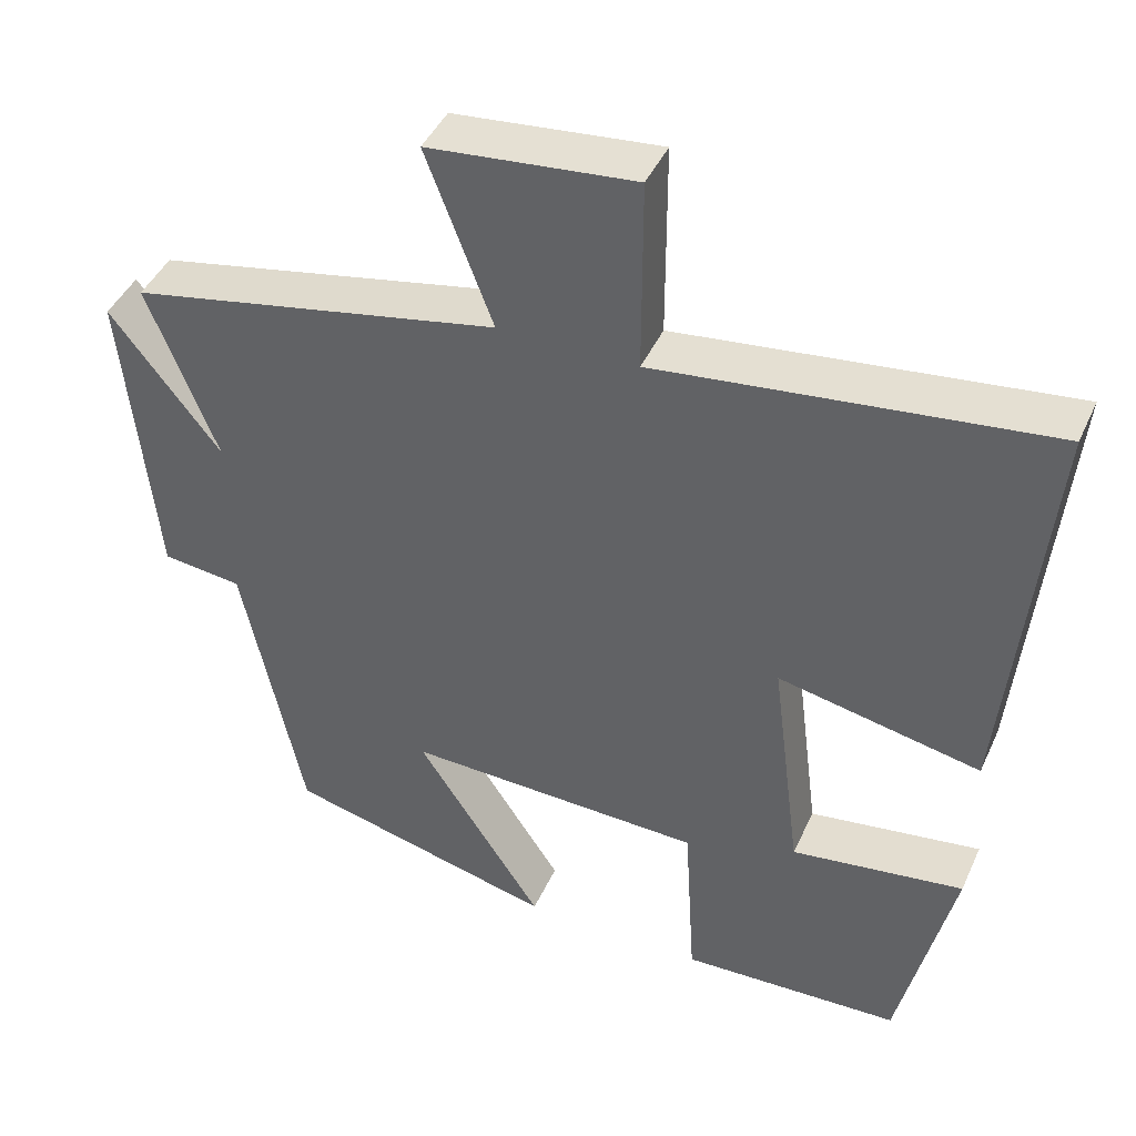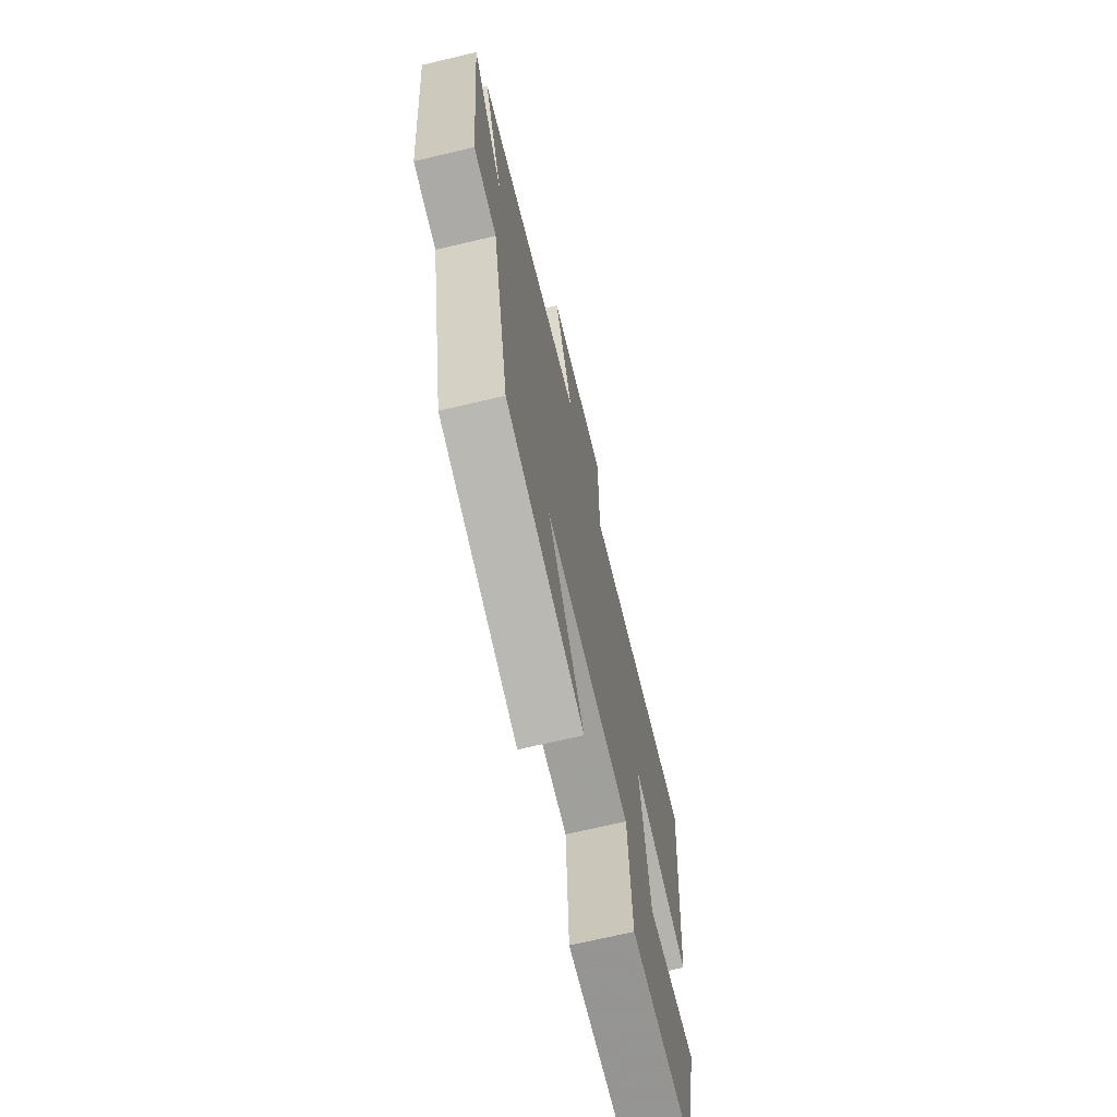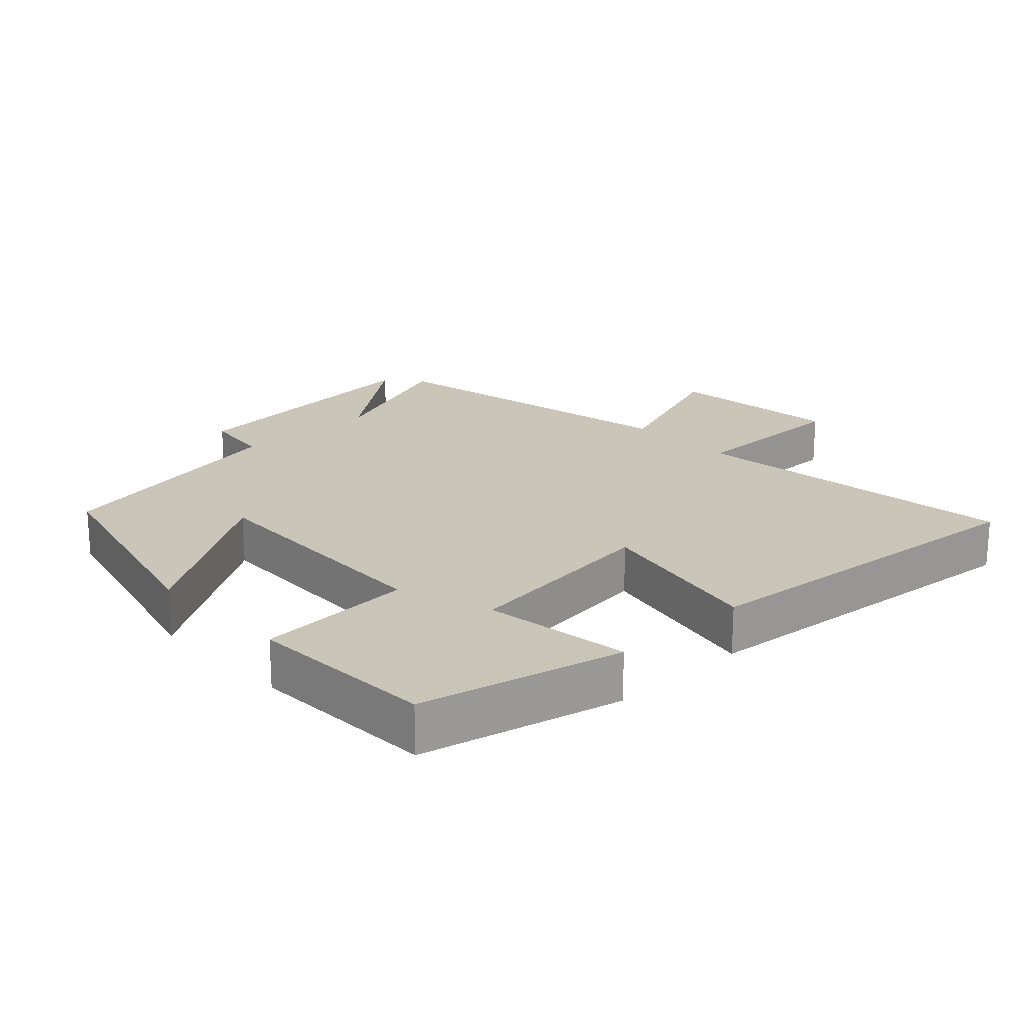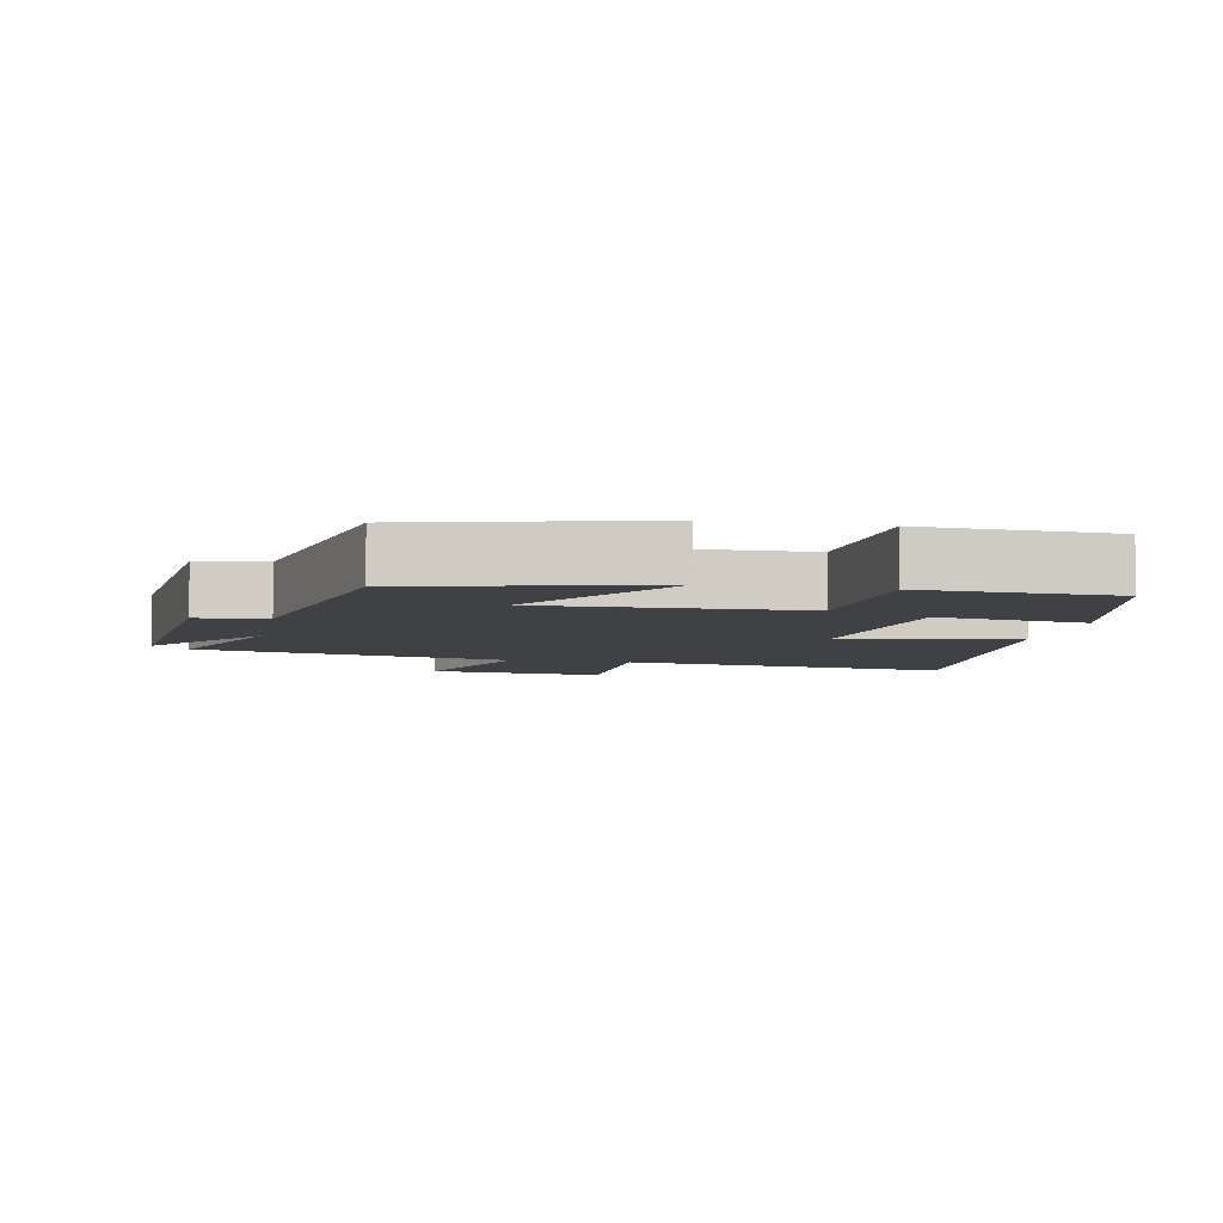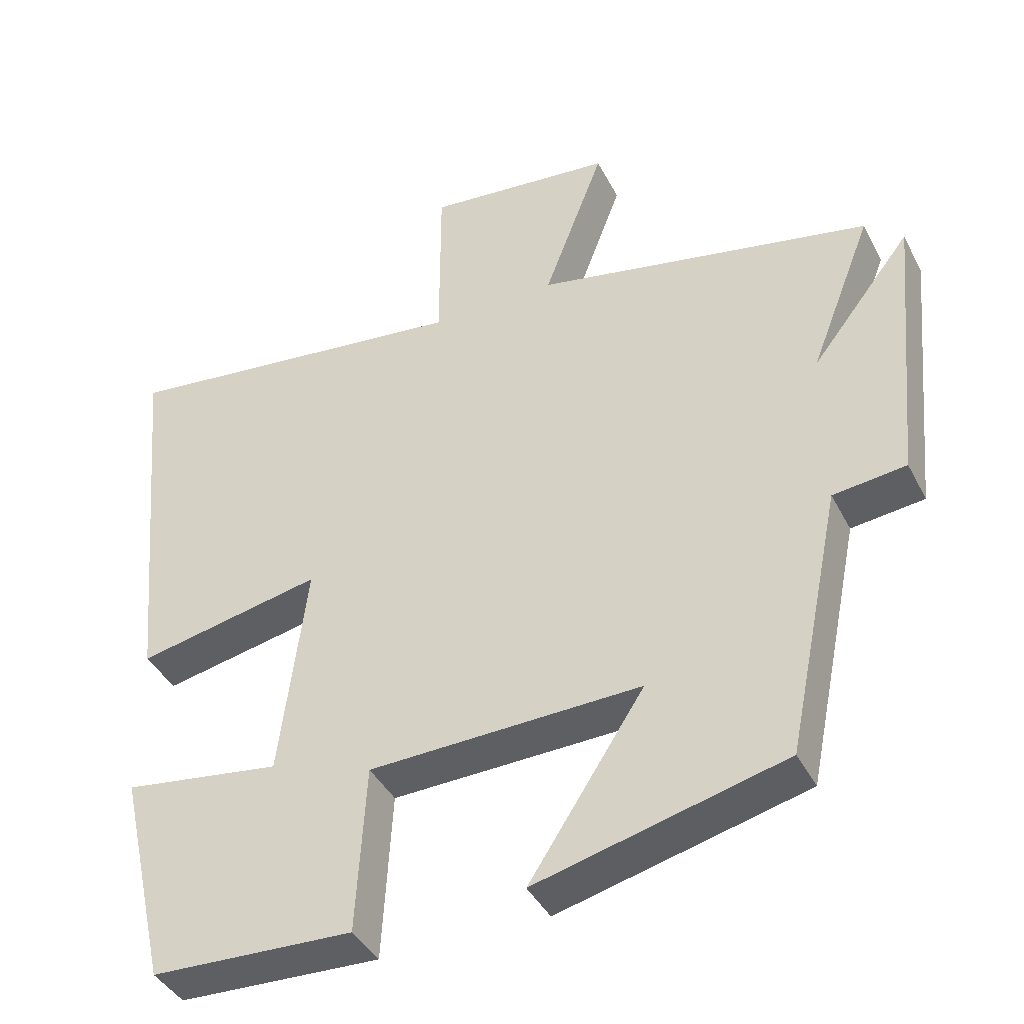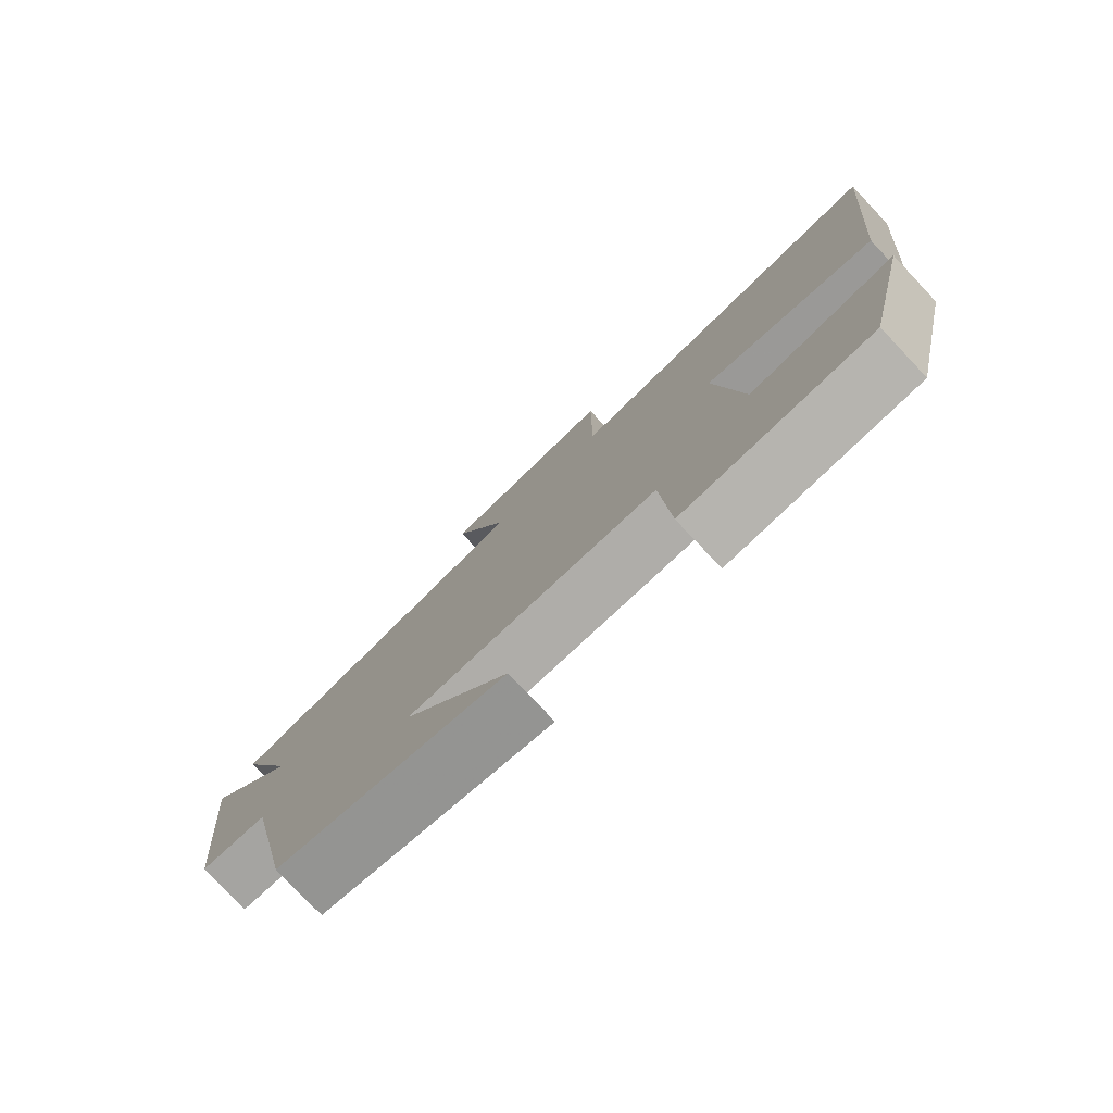
<metadata>
{"format":"obj","ext":"obj","renderer":"f3d","projection":"perspective","resolution":1024,"background":"white","views":[{"elev":43.5,"azim":-156.8,"up":"+Z"},{"elev":-69.4,"azim":103.3,"up":"+Z"},{"elev":20.6,"azim":-133.2,"up":"+Y"},{"elev":-5.9,"azim":168.7,"up":"+Y"},{"elev":-40.8,"azim":25.3,"up":"+Z"},{"elev":-78.9,"azim":-136.6,"up":"+Z"}]}
</metadata>
<code>
v 0.587 0.07 0.407
v 0.5 0.07 0.184
v 0.639 0.07 0.362
v 0.601 0.07 -0.032
v 0.5 0.07 -0.044
v 0.424 0.07 -0.413
v 0.08 0.07 -0.5
v 0.24 0.07 -0.255
v -0.138 0.07 -0.267
v -0.152 0.07 -0.5
v -0.432 0.07 -0.489
v -0.5 0.07 -0.188
v -0.281 0.07 -0.219
v -0.243 0.07 0.081
v -0.5 0.07 0.028
v -0.549 0.07 0.558
v -0.057 0.07 0.5
v -0.057 0.07 0.748
v 0.203 0.07 0.722
v 0.119 0.07 0.5
v 0.587 0 0.407
v 0.5 0 0.184
v 0.639 0 0.362
v 0.601 0 -0.032
v 0.5 0 -0.044
v 0.424 0 -0.413
v 0.08 0 -0.5
v 0.24 0 -0.255
v -0.138 0 -0.267
v -0.152 0 -0.5
v -0.432 0 -0.489
v -0.5 0 -0.188
v -0.281 0 -0.219
v -0.243 0 0.081
v -0.5 0 0.028
v -0.549 0 0.558
v -0.057 0 0.5
v -0.057 0 0.748
v 0.203 0 0.722
v 0.119 0 0.5
f 17 18 19 20
f 17 20 1 2
f 14 15 16 17
f 13 14 17 2
f 11 12 13
f 10 11 13
f 9 10 13
f 8 9 13 2
f 5 6 7 8
f 5 8 2 3
f 3 4 5
f 40 39 38 37
f 22 21 40 37
f 37 36 35 34
f 22 37 34 33
f 33 32 31
f 33 31 30
f 33 30 29
f 22 33 29 28
f 28 27 26 25
f 23 22 28 25
f 25 24 23
f 1 21 22 2
f 2 22 23 3
f 3 23 24 4
f 4 24 25 5
f 5 25 26 6
f 6 26 27 7
f 7 27 28 8
f 8 28 29 9
f 9 29 30 10
f 10 30 31 11
f 11 31 32 12
f 12 32 33 13
f 13 33 34 14
f 14 34 35 15
f 15 35 36 16
f 16 36 37 17
f 17 37 38 18
f 18 38 39 19
f 19 39 40 20
f 20 40 21 1

</code>
